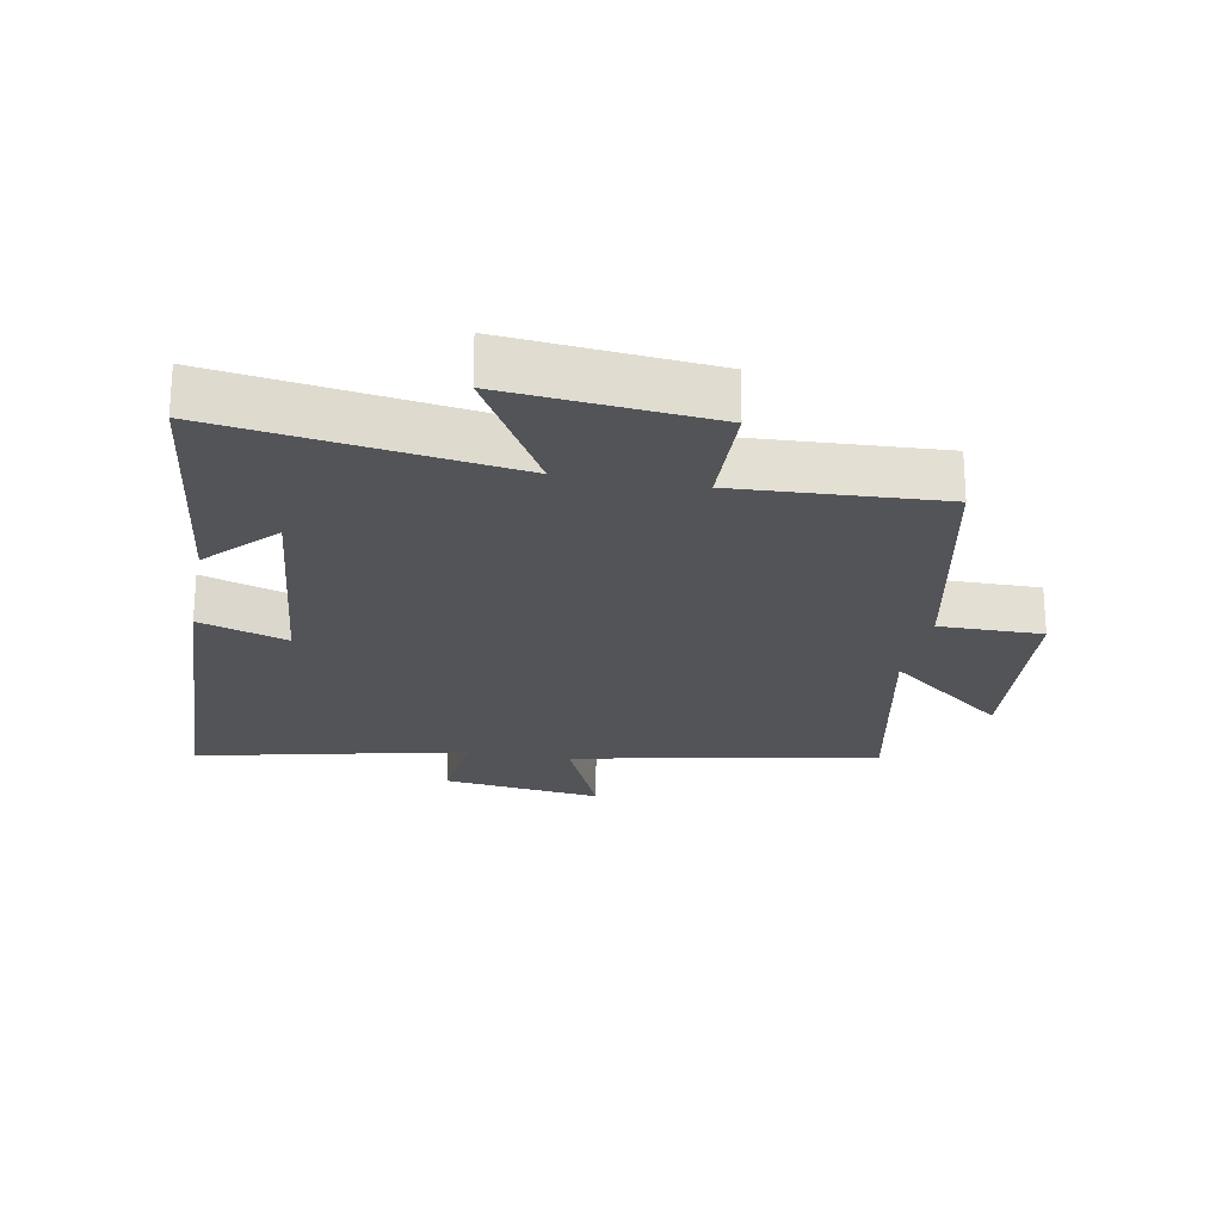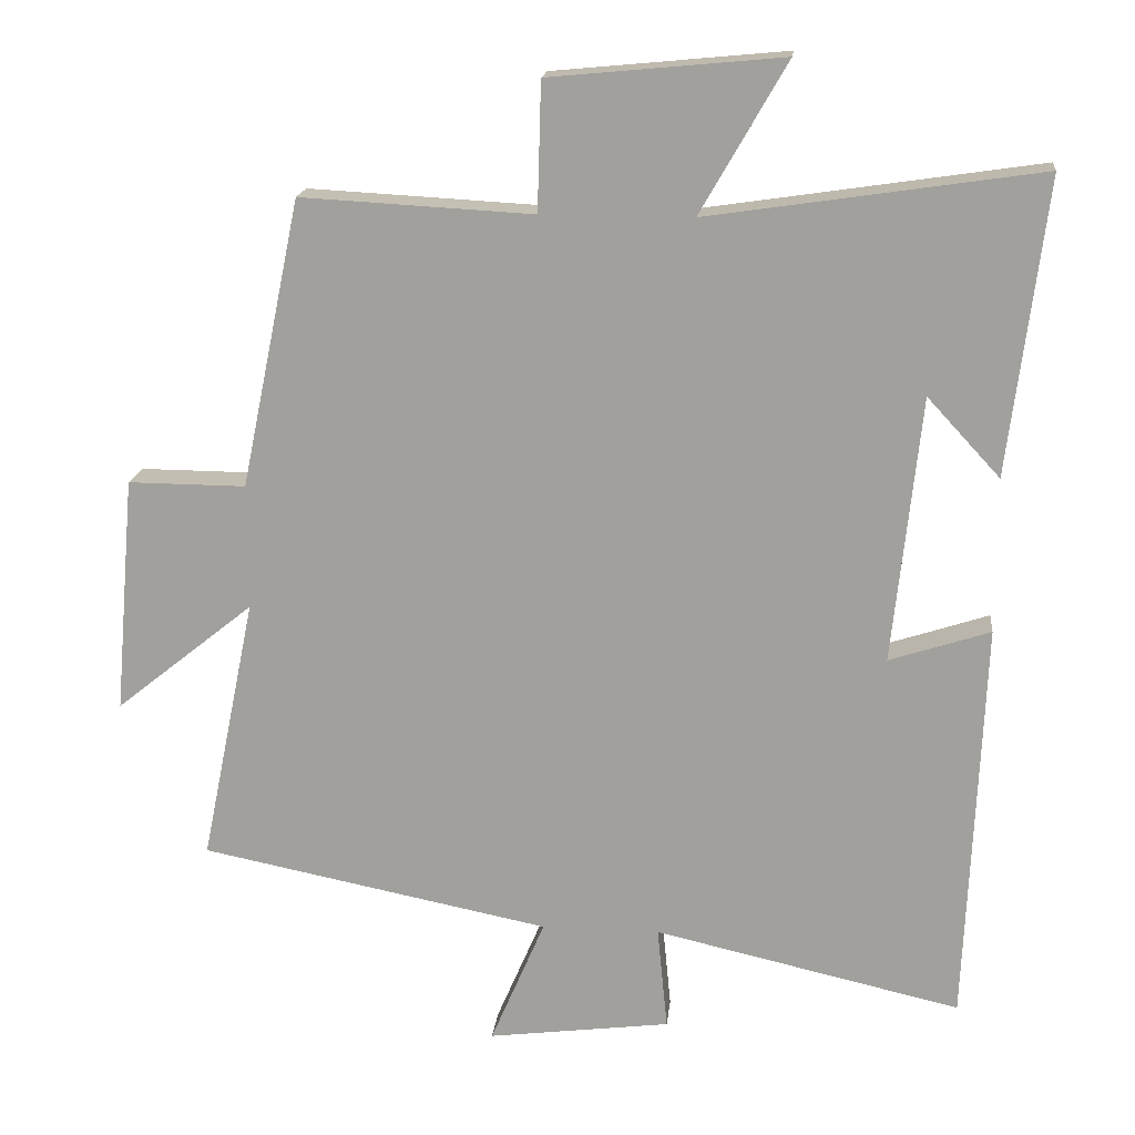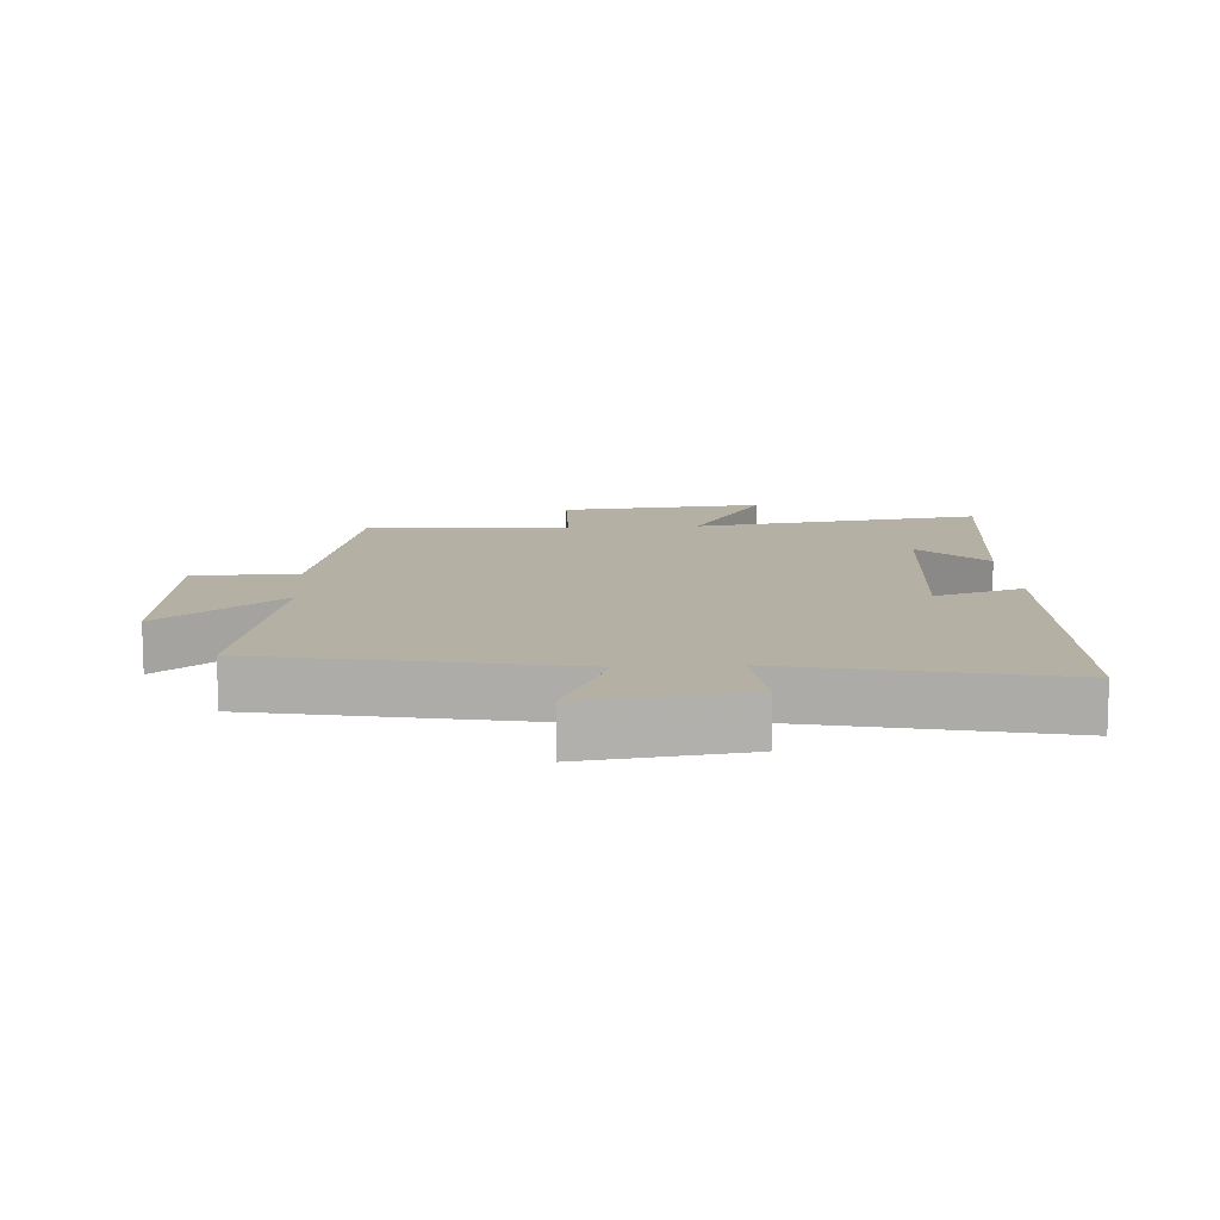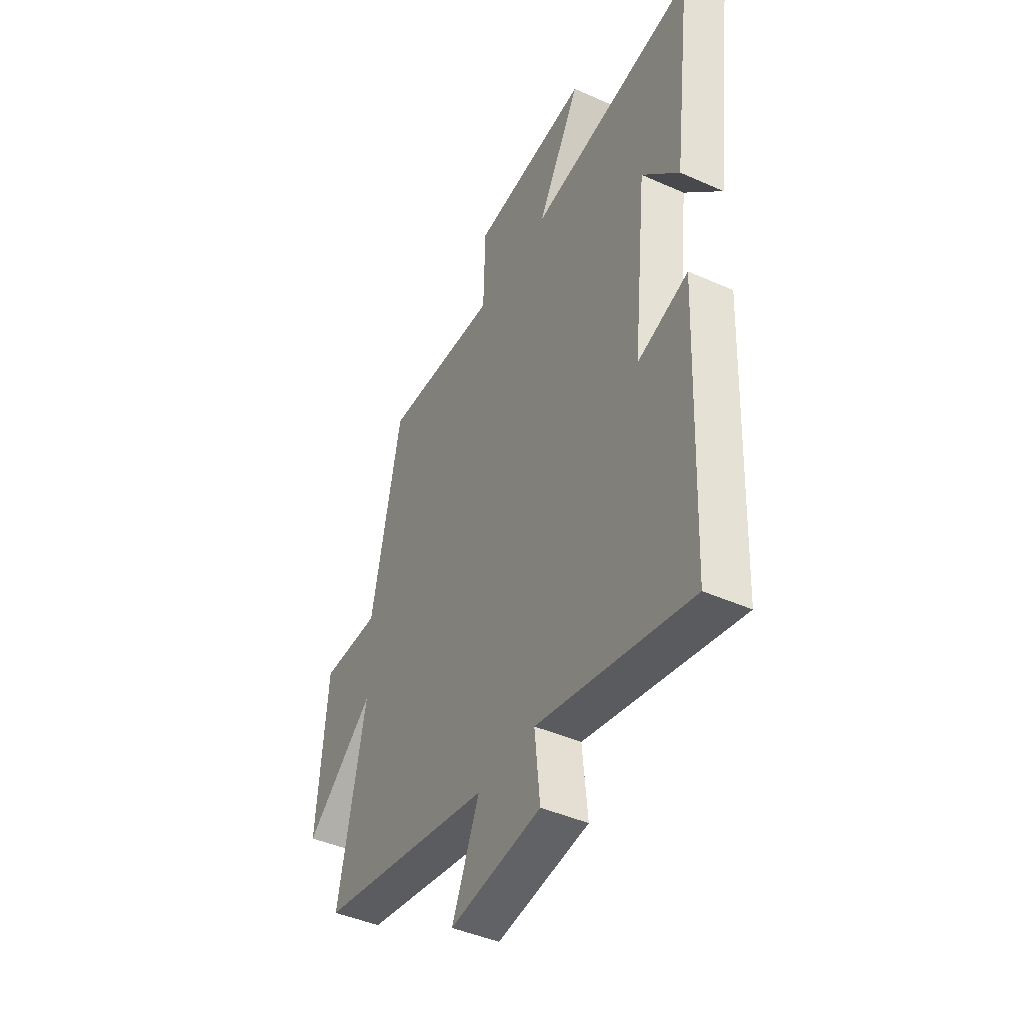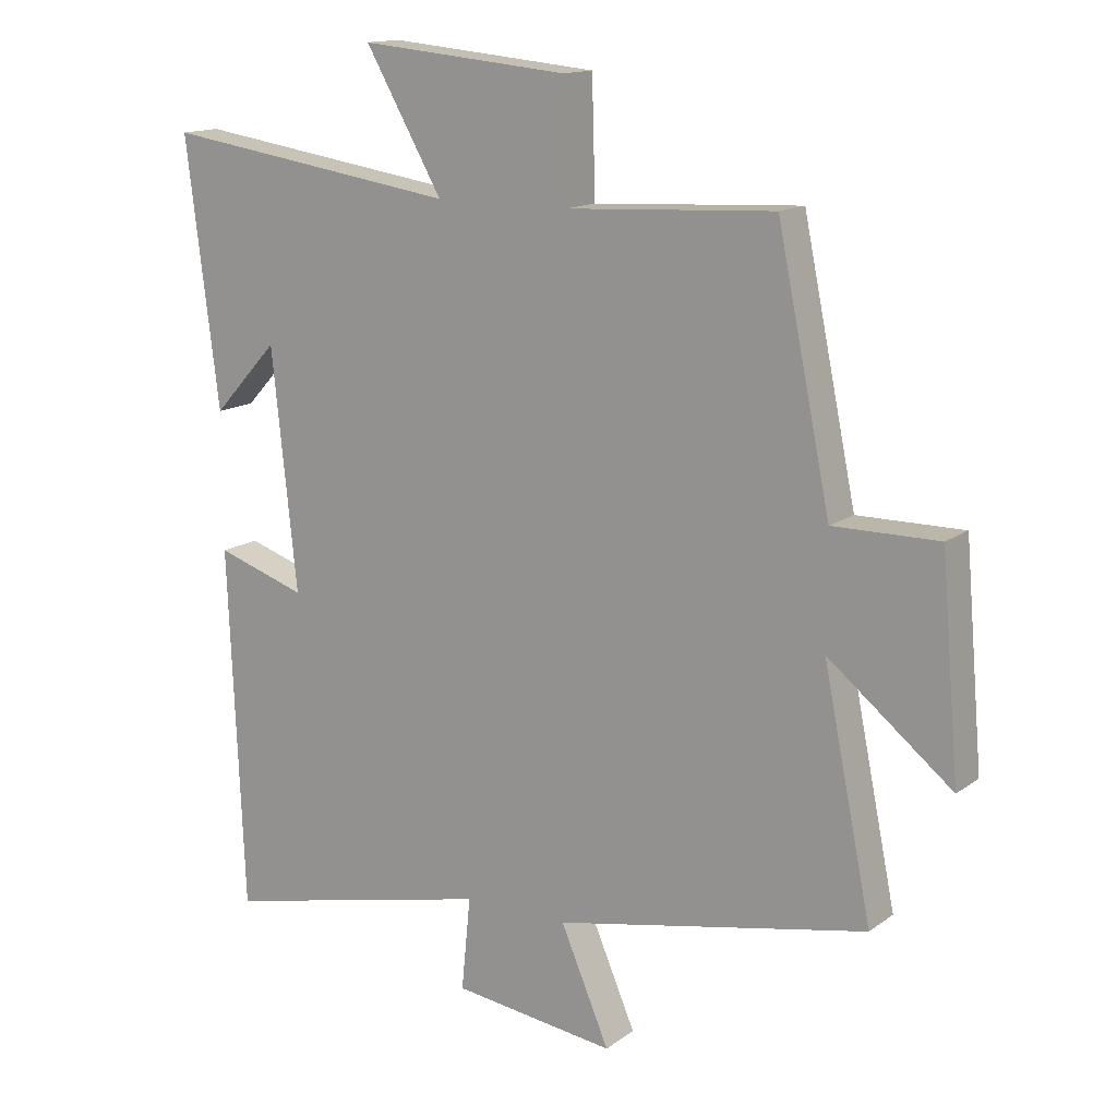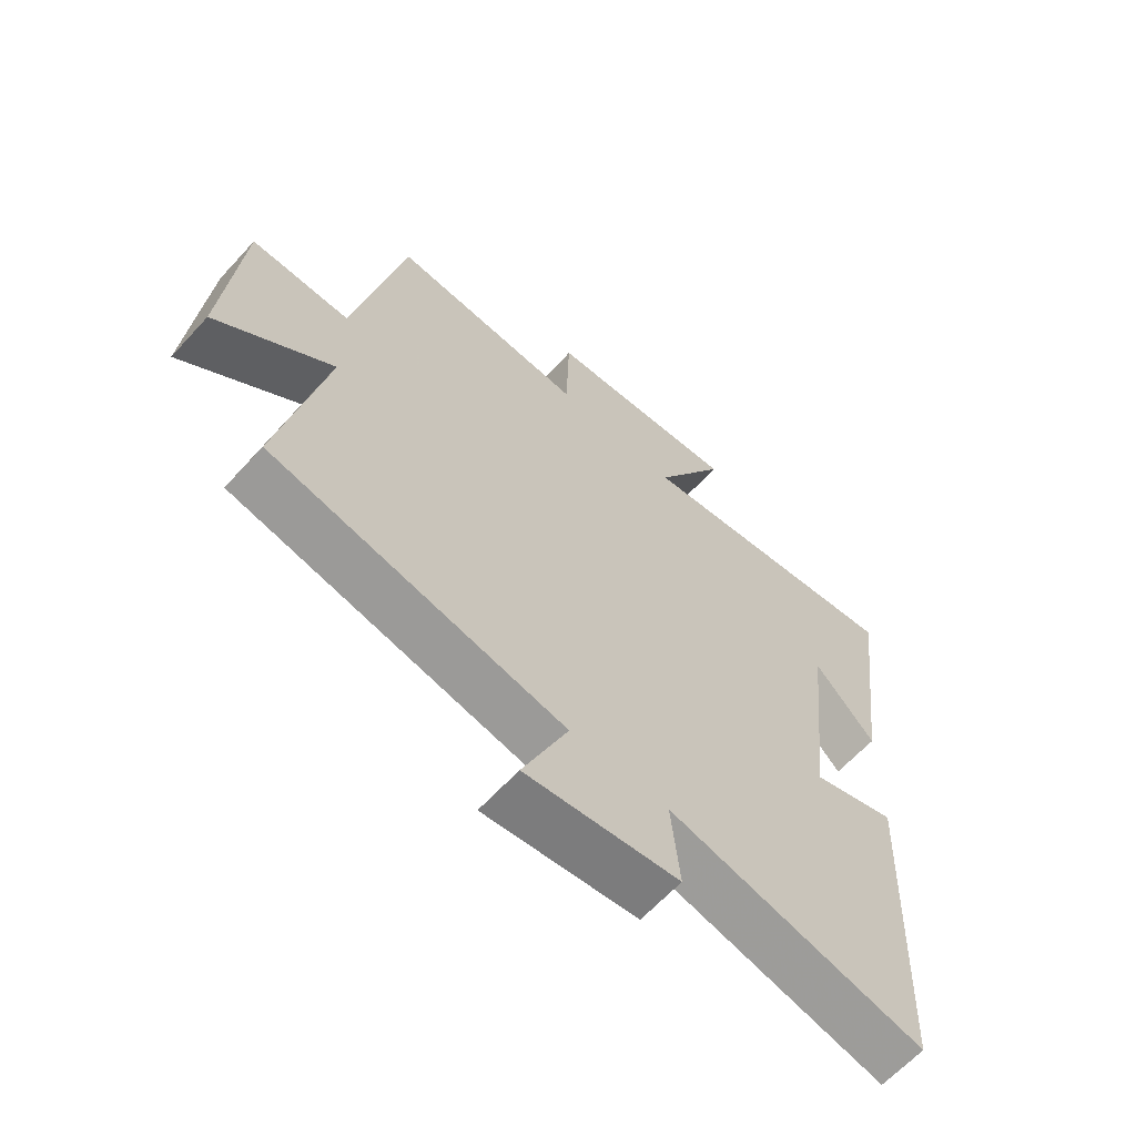
<metadata>
{"format":"obj","ext":"obj","renderer":"f3d","projection":"perspective","resolution":1024,"background":"white","views":[{"elev":-22.8,"azim":-10.6,"up":"+Y"},{"elev":17.3,"azim":-173.9,"up":"+Z"},{"elev":11.4,"azim":176.4,"up":"+Y"},{"elev":-43.9,"azim":-117.6,"up":"+Z"},{"elev":14.3,"azim":33.3,"up":"+Z"},{"elev":-63.4,"azim":137.6,"up":"+Z"}]}
</metadata>
<code>
v 0.574 0.07 -0.406
v 0.099 0.07 -0.5
v 0.173 0.07 -0.673
v -0.075 0.07 -0.641
v -0.061 0.07 -0.5
v -0.477 0.07 -0.594
v -0.5 0.07 -0.044
v -0.363 0.07 -0.089
v -0.401 0.07 0.273
v -0.5 0.07 0.166
v -0.55 0.07 0.567
v -0.1 0.07 0.5
v -0.217 0.07 0.704
v 0.099 0.07 0.674
v 0.104 0.07 0.5
v 0.419 0.07 0.517
v 0.5 0.07 0.126
v 0.66 0.07 0.127
v 0.688 0.07 -0.195
v 0.5 0.07 -0.044
v 0.574 0 -0.406
v 0.099 0 -0.5
v 0.173 0 -0.673
v -0.075 0 -0.641
v -0.061 0 -0.5
v -0.477 0 -0.594
v -0.5 0 -0.044
v -0.363 0 -0.089
v -0.401 0 0.273
v -0.5 0 0.166
v -0.55 0 0.567
v -0.1 0 0.5
v -0.217 0 0.704
v 0.099 0 0.674
v 0.104 0 0.5
v 0.419 0 0.517
v 0.5 0 0.126
v 0.66 0 0.127
v 0.688 0 -0.195
v 0.5 0 -0.044
f 17 18 19 20
f 15 16 17 20
f 15 20 1 2
f 12 13 14 15
f 12 15 2
f 11 12 2
f 9 10 11
f 9 11 2 3
f 8 9 3
f 5 6 7 8
f 5 8 3
f 3 4 5
f 40 39 38 37
f 40 37 36 35
f 22 21 40 35
f 35 34 33 32
f 22 35 32
f 22 32 31
f 31 30 29
f 23 22 31 29
f 23 29 28
f 28 27 26 25
f 23 28 25
f 25 24 23
f 1 21 22 2
f 2 22 23 3
f 3 23 24 4
f 4 24 25 5
f 5 25 26 6
f 6 26 27 7
f 7 27 28 8
f 8 28 29 9
f 9 29 30 10
f 10 30 31 11
f 11 31 32 12
f 12 32 33 13
f 13 33 34 14
f 14 34 35 15
f 15 35 36 16
f 16 36 37 17
f 17 37 38 18
f 18 38 39 19
f 19 39 40 20
f 20 40 21 1

</code>
